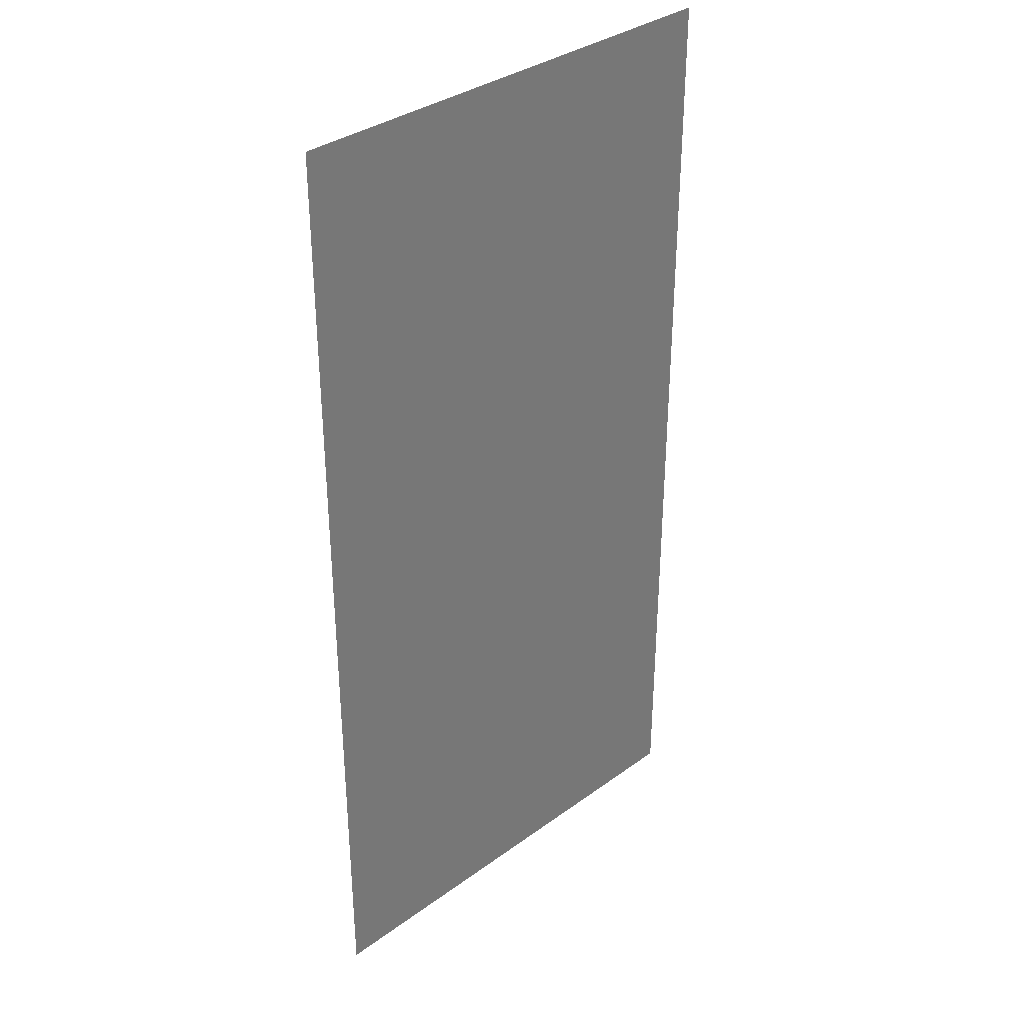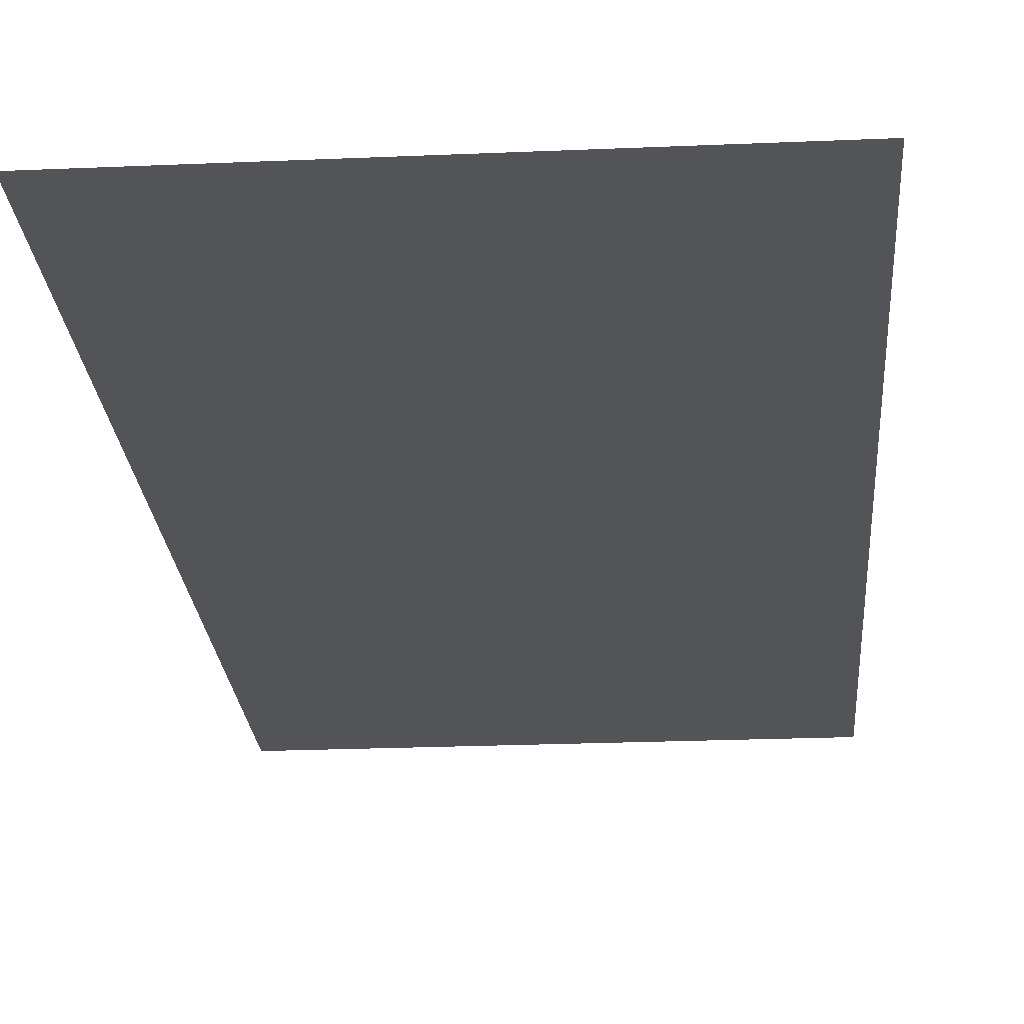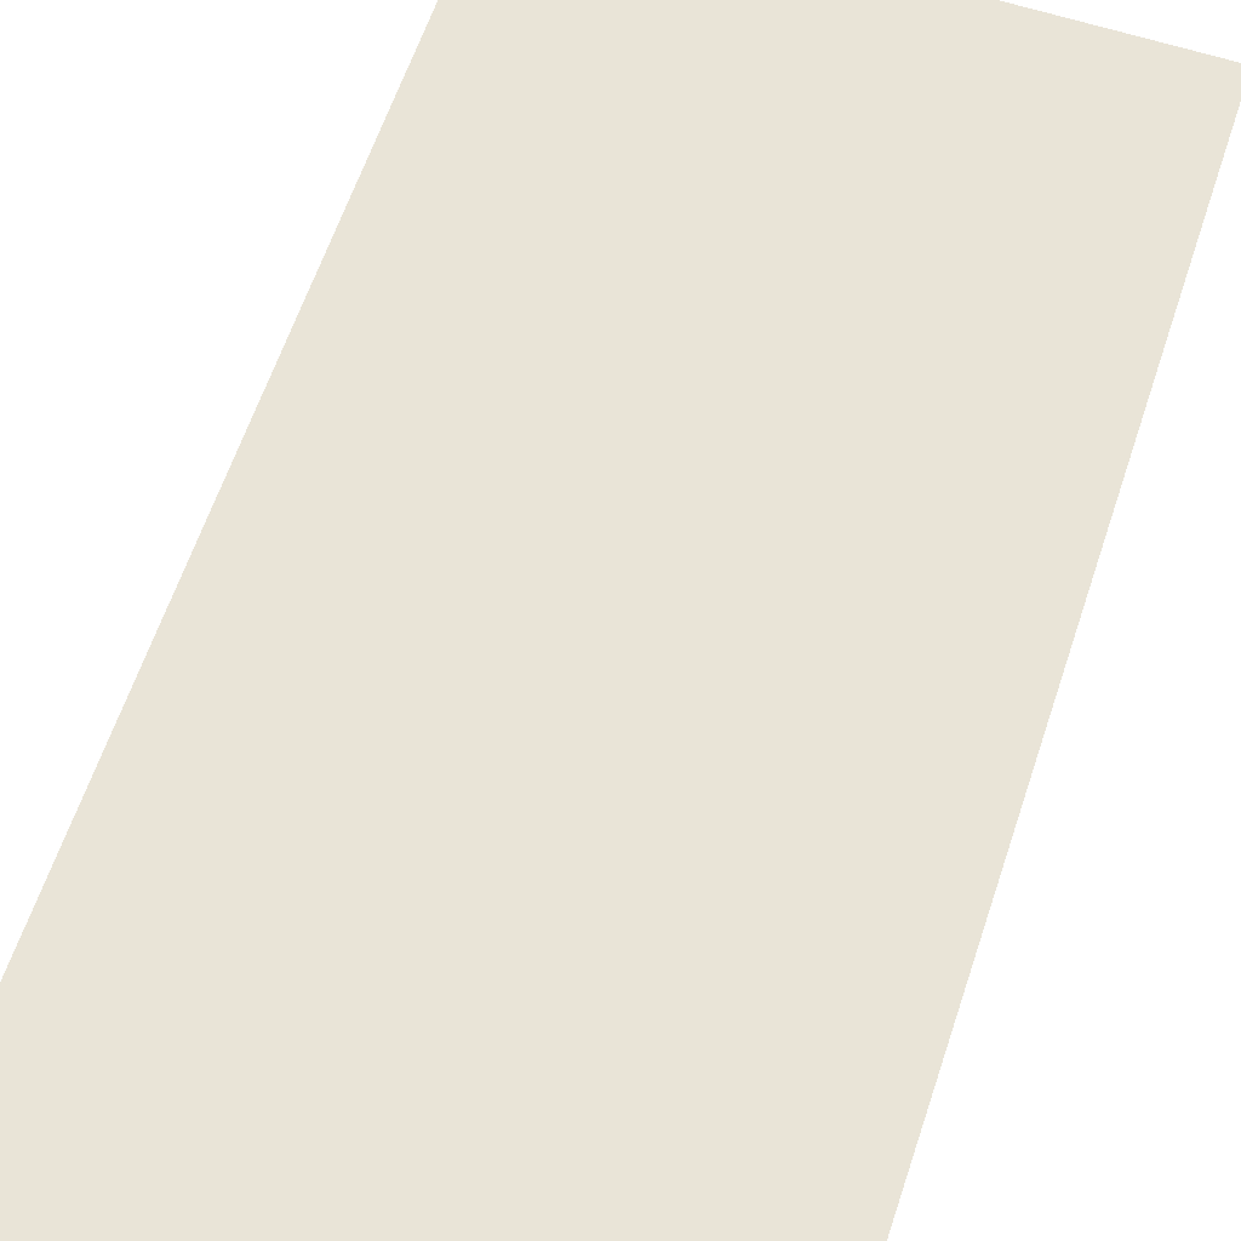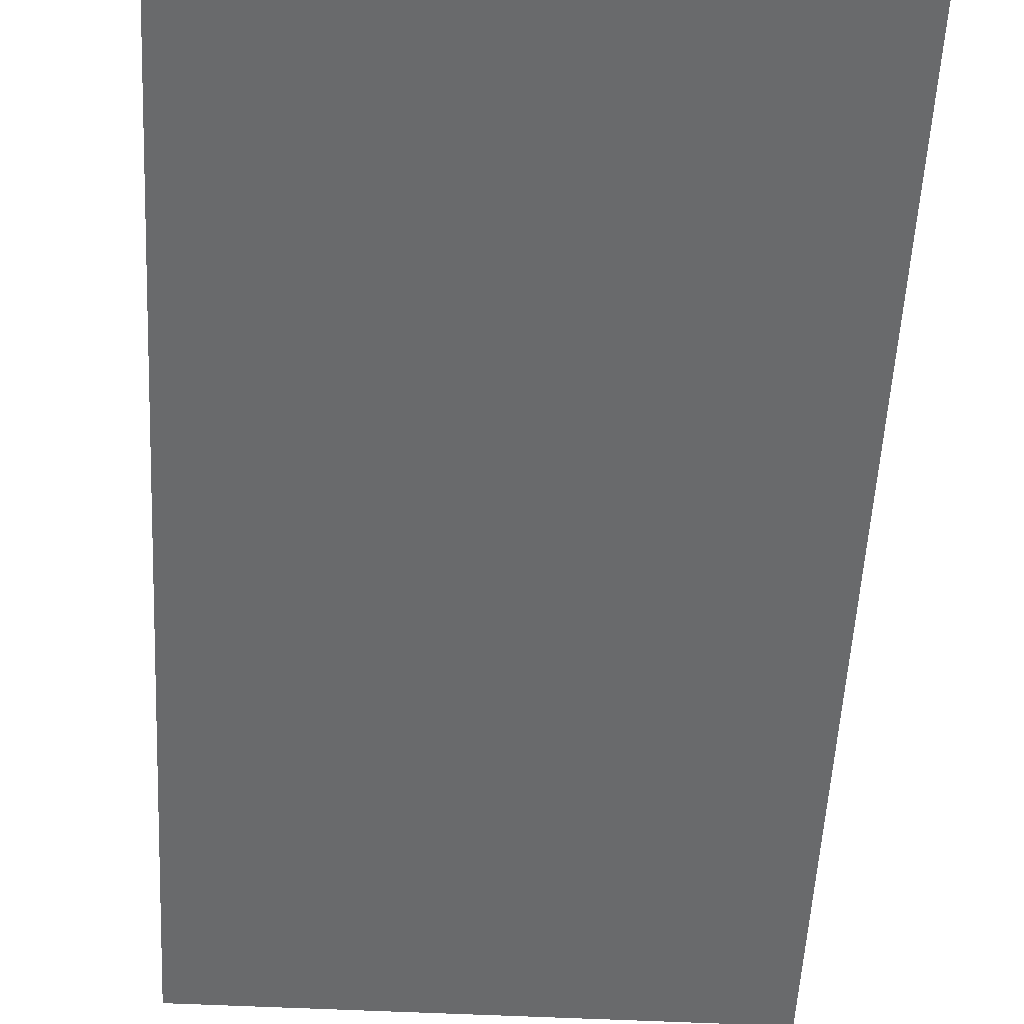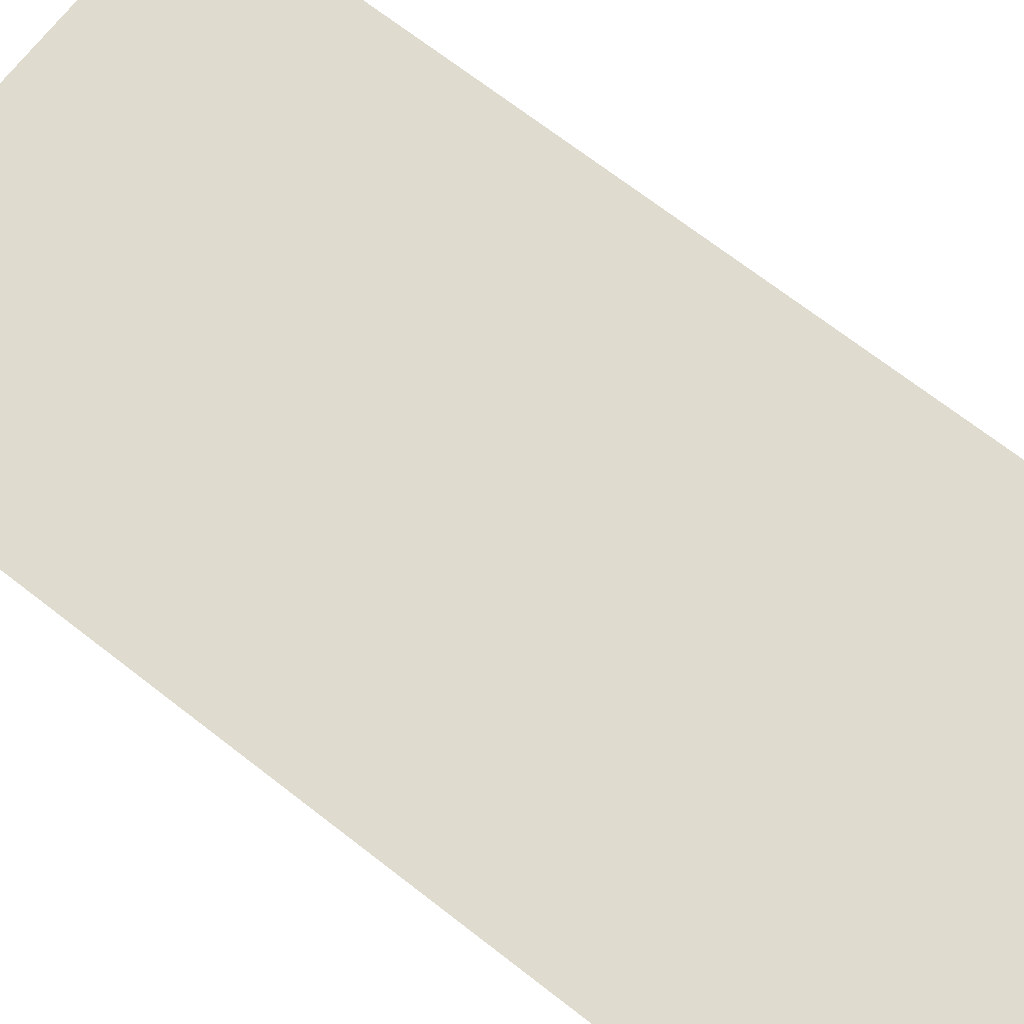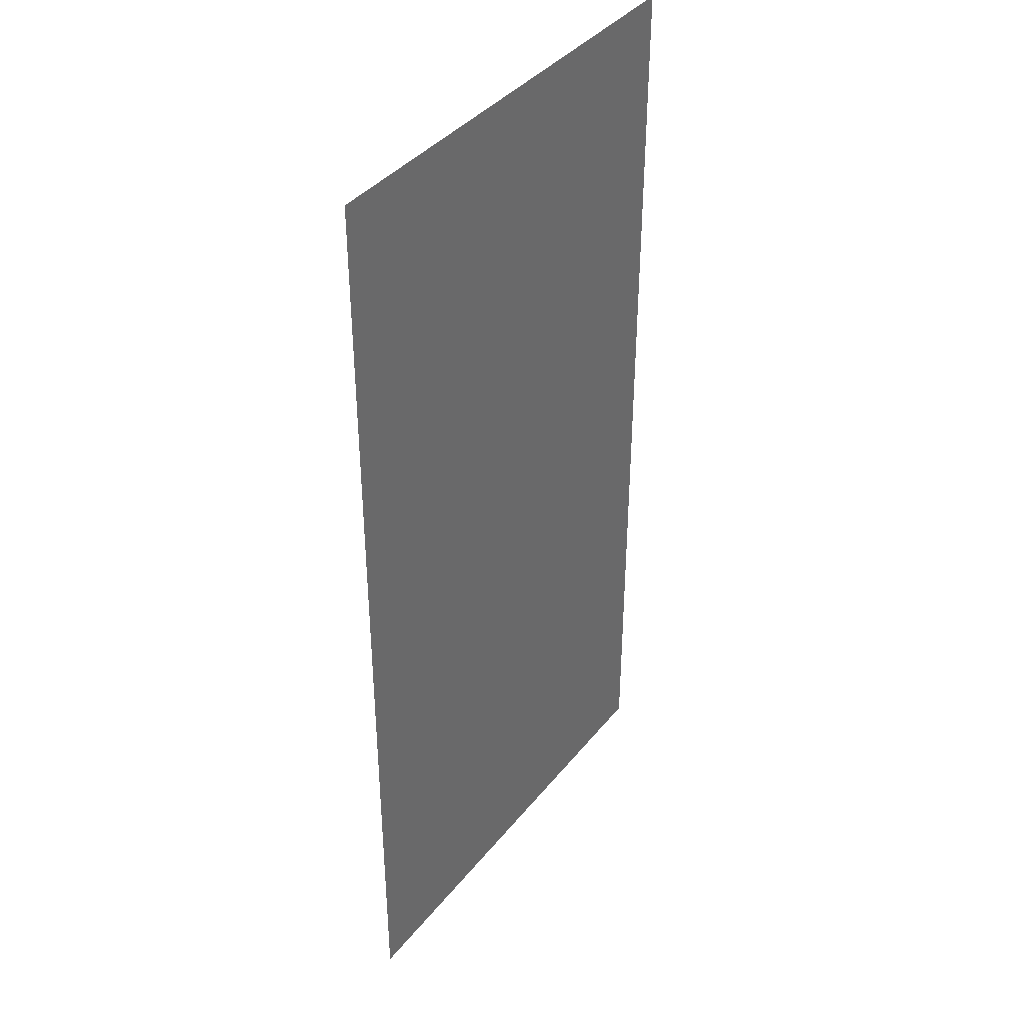
<metadata>
{"format":"obj","ext":"obj","renderer":"f3d","projection":"perspective","resolution":1024,"background":"white","views":[{"elev":34.6,"azim":-44.2,"up":"+Y"},{"elev":-23.1,"azim":-175.8,"up":"+Z"},{"elev":61.0,"azim":-161.7,"up":"+Z"},{"elev":-52.9,"azim":-3.0,"up":"+Z"},{"elev":70.3,"azim":-52.2,"up":"+Z"},{"elev":39.0,"azim":124.4,"up":"+Y"}]}
</metadata>
<code>
v -1920 -149 0
v -2176 -149 0
v -2176 363 0
v -1920 363 0
g tiledTemplate_isometric_mesh_0002
f 1 2 3 4

</code>
